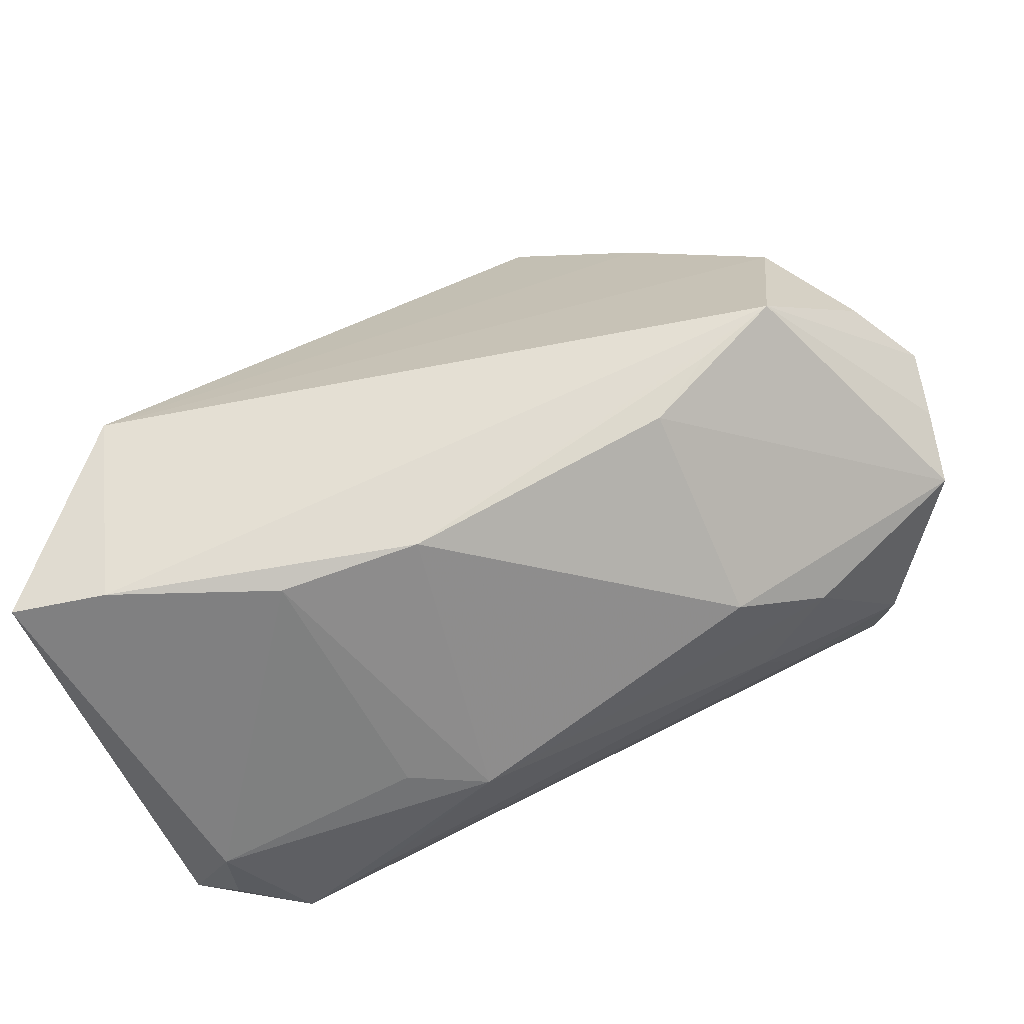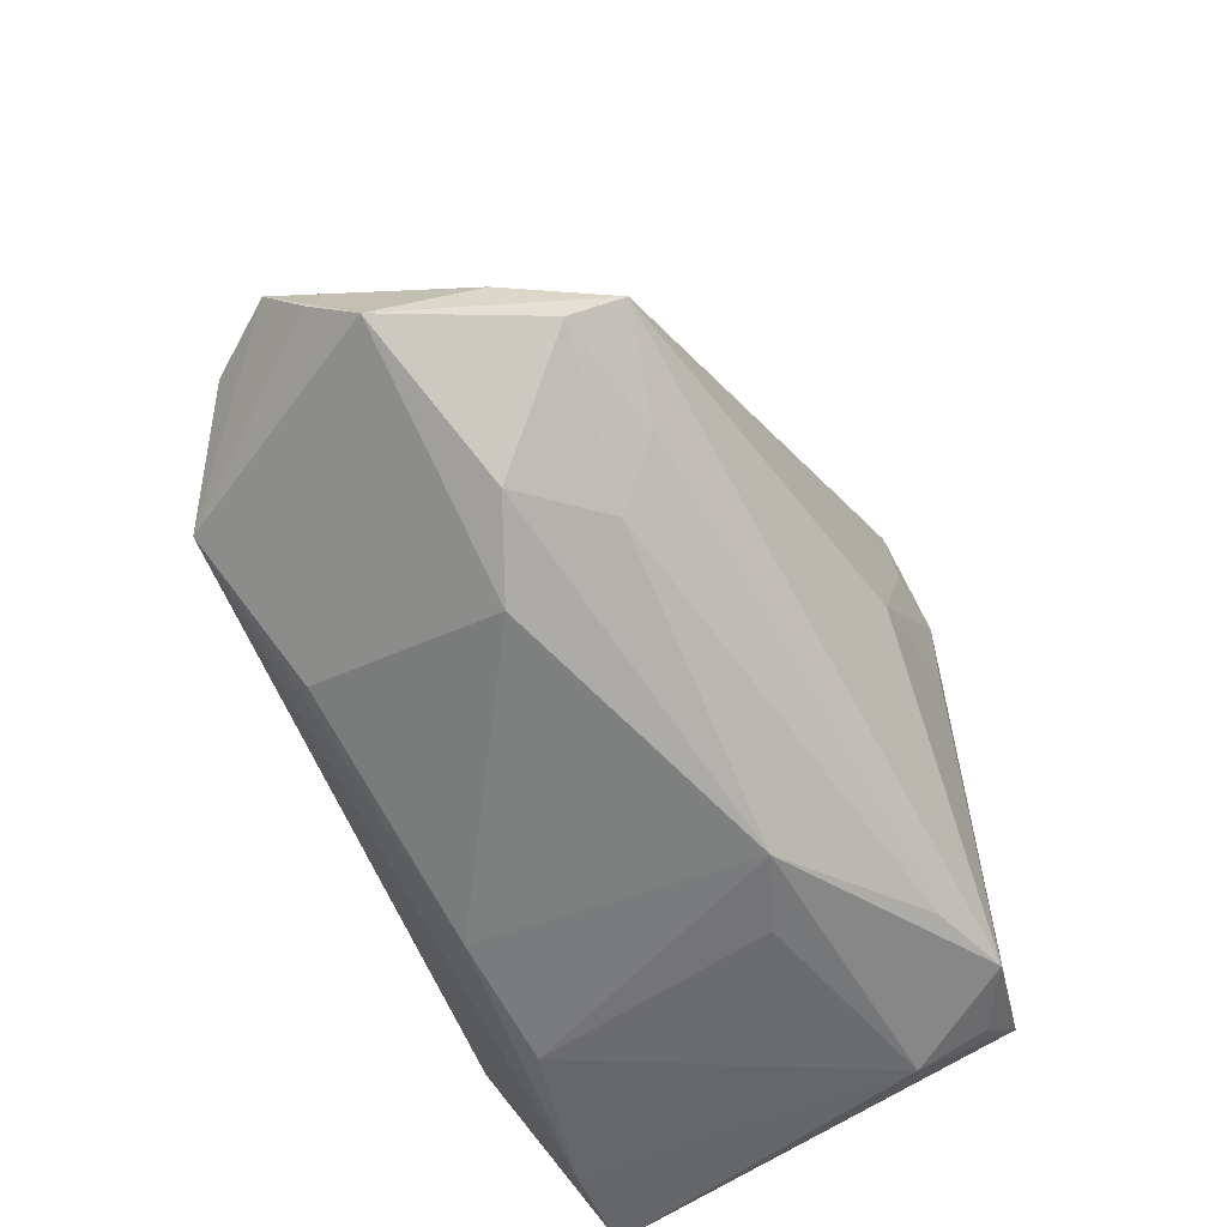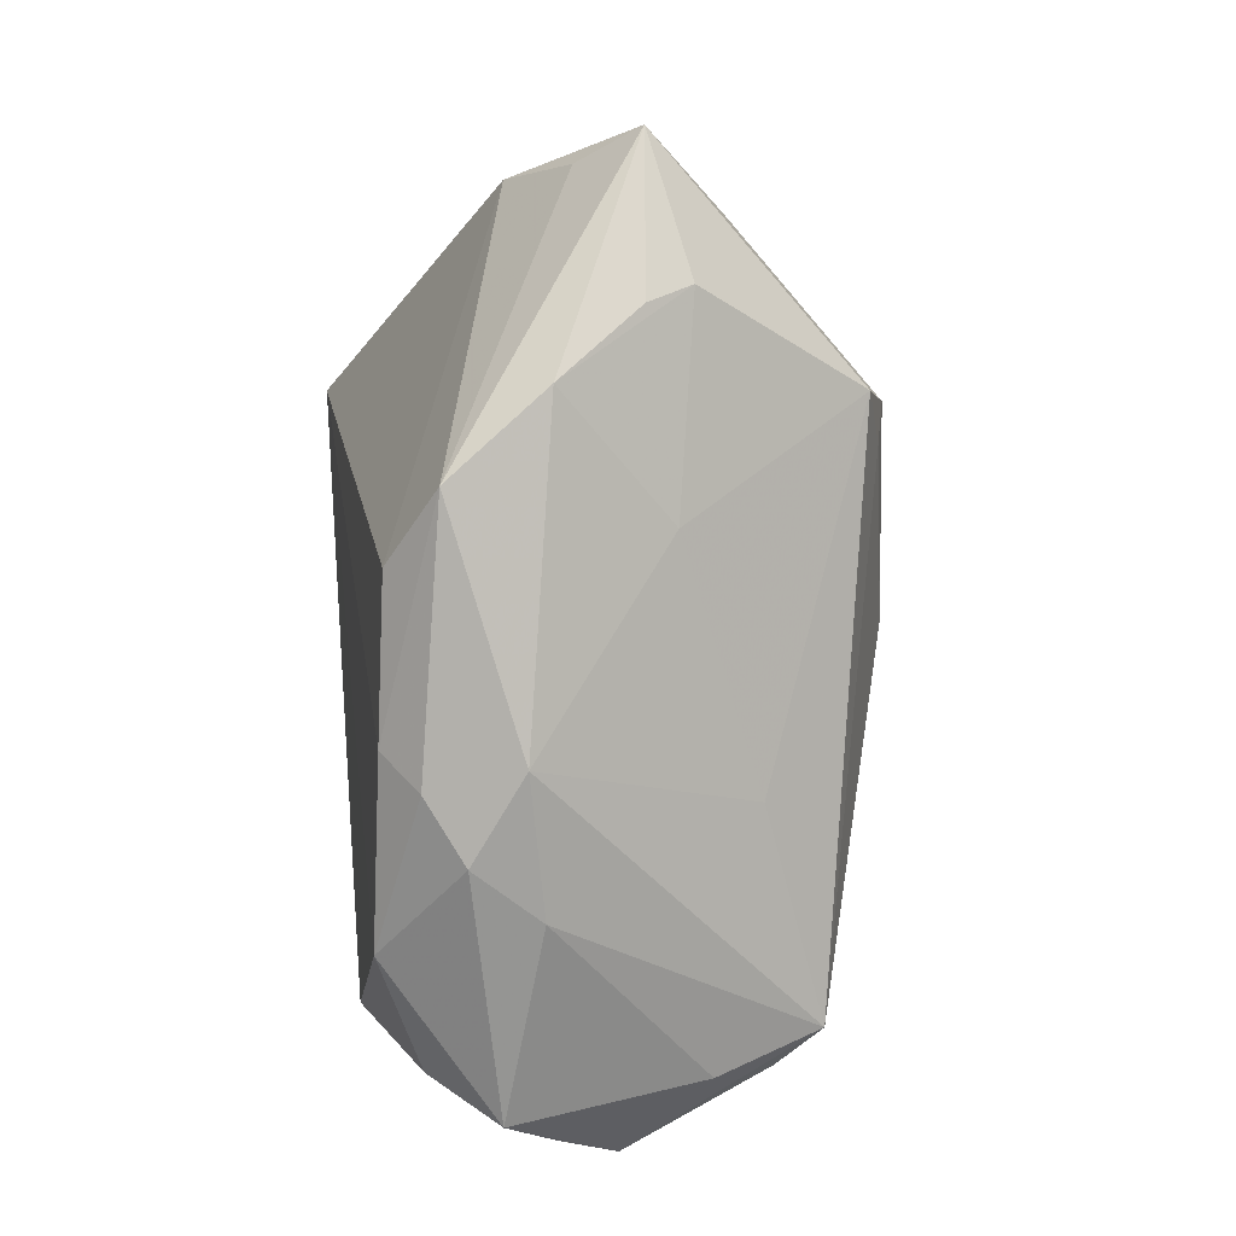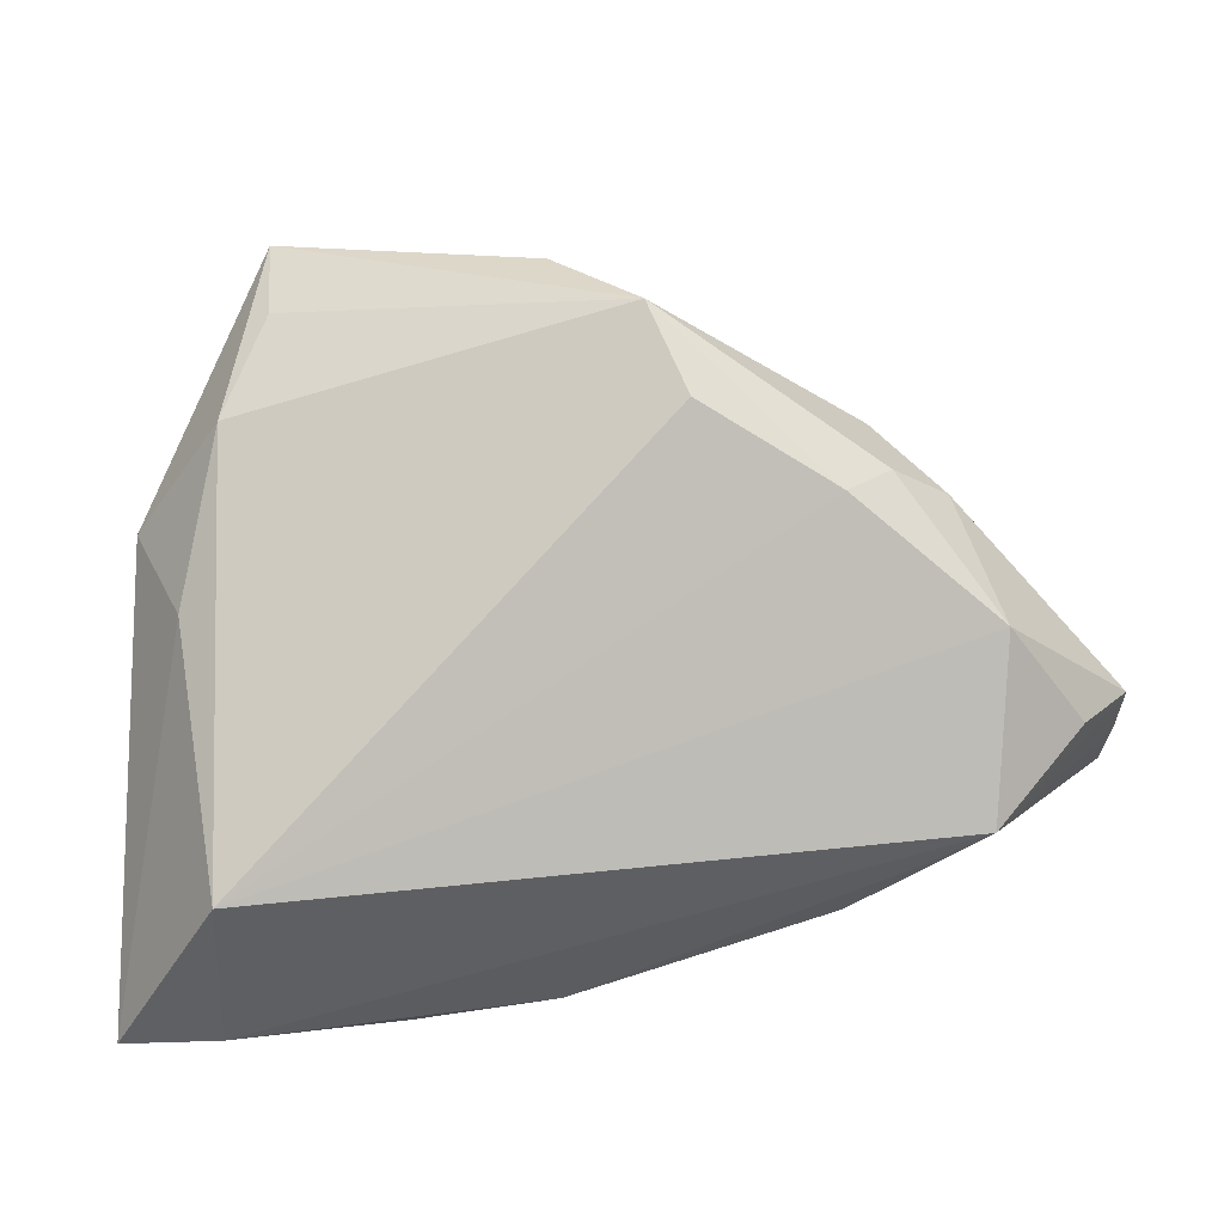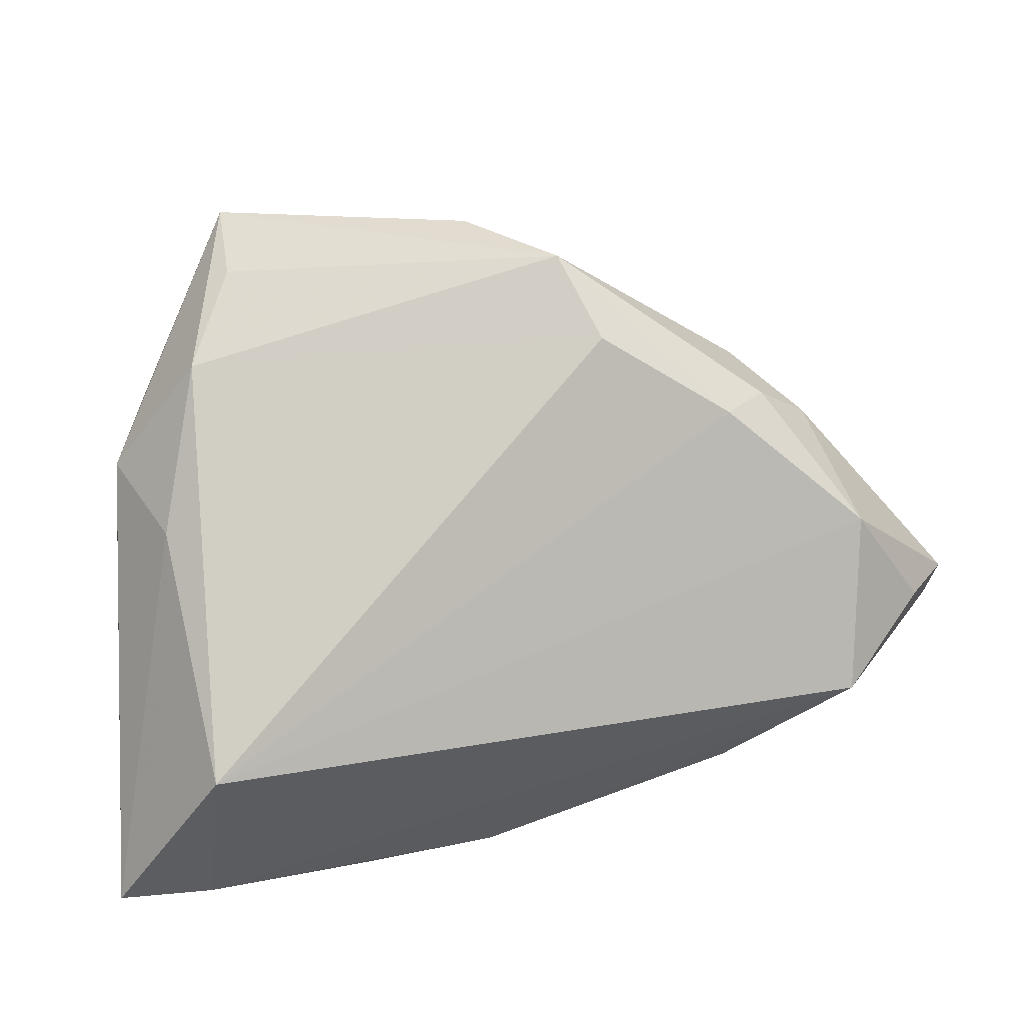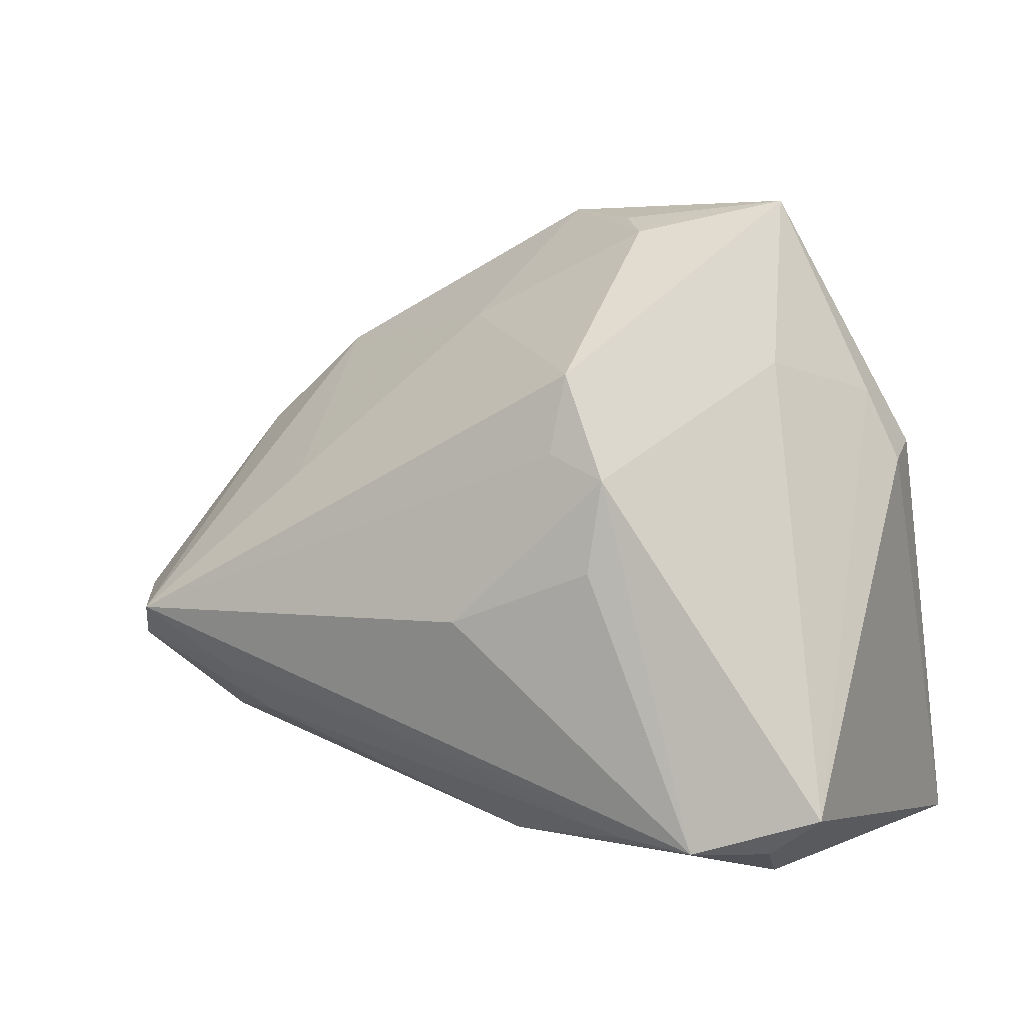
<metadata>
{"format":"obj","ext":"obj","renderer":"f3d","projection":"perspective","resolution":1024,"background":"white","views":[{"elev":-60.0,"azim":-170.3,"up":"+Y"},{"elev":-51.7,"azim":-69.9,"up":"+Y"},{"elev":65.5,"azim":-95.6,"up":"+Y"},{"elev":14.4,"azim":173.2,"up":"+Y"},{"elev":16.5,"azim":165.9,"up":"+Y"},{"elev":5.9,"azim":16.5,"up":"+Y"}]}
</metadata>
<code>
v 0.009336 0.04655 0.006144
v 0.006095 0.01717 0.03256
v -7.403e-05 0.04807 -0.004187
v -0.009154 0.04523 -0.01655
v 0.03743 -0.03525 -0.01919
v 0.03265 -0.03525 0.02237
v -0.01065 0.03388 0.007733
v 0.04125 0.02432 0.006786
v -0.03471 0.03016 -0.01015
v -0.04722 -0.02162 0.004373
v -0.05691 -0.01025 0.01445
v -0.05932 -0.004329 0.007166
v -0.006353 -0.00406 0.03291
v 7.756e-05 -0.03248 -0.01823
v -0.03658 -0.02672 0.0007236
v 0.04899 -0.03525 -0.01866
v -0.05656 -0.0006883 -0.02432
v -0.04338 -0.01348 0.01878
v 0.01478 -0.03059 0.03019
v 0.03109 0.02813 0.01749
v -0.03024 -0.02111 -0.0241
v -0.03677 -0.01526 -0.02842
v 0.03599 0.03143 -0.007081
v -0.04672 0.01145 -0.02822
v 0.01226 0.04462 0.01164
v -0.01316 0.03588 -0.02329
v 0.02996 0.0485 0.008107
v -0.06474 -0.01138 -0.003892
v 0.0452 0.01548 0.005824
v 0.00763 0.02687 0.03102
v -0.03394 0.01256 0.01499
v 0.01144 0.00287 0.03467
v -0.0473 0.01834 -0.009759
v 0.04071 0.01164 -0.01366
v 0.04554 0.01751 -0.0003261
v 0.01305 0.01423 0.03422
v -0.06423 -0.005533 -0.01066
v 0.0376 -0.01523 -0.0315
v -0.06369 0.0002468 -0.01621
v 0.03333 -0.03121 0.0304
v -0.02931 0.02601 -0.02552
v -0.03513 0.02727 -0.02134
v 0.01669 -0.03511 -0.01616
v 0.007413 -0.03448 0.01374
v -0.03889 -0.02024 0.01387
v 0.02446 -0.0309 0.03451
v -0.04239 0.02353 -0.01725
v 0.03021 0.04196 0.0003924
v 0.03992 -0.02617 0.03263
v -0.05438 -0.005887 0.02018
v -0.002399 -0.03359 0.01679
v -0.04513 -0.01034 -0.0315
f 49 16 29
f 29 16 35
f 27 35 23
f 38 26 23
f 27 30 20
f 17 52 39
f 38 52 24
f 52 17 24
f 24 17 39
f 14 52 5
f 38 16 5
f 5 52 38
f 46 13 50
f 8 35 27
f 8 29 35
f 27 20 8
f 49 29 8
f 8 20 49
f 38 23 34
f 34 23 35
f 34 16 38
f 35 16 34
f 4 23 26
f 4 3 27
f 27 3 1
f 2 30 50
f 50 13 2
f 39 52 37
f 22 52 14
f 14 21 22
f 22 21 52
f 43 51 14
f 14 5 43
f 18 46 50
f 6 46 51
f 6 5 16
f 6 43 5
f 6 16 49
f 27 23 48
f 48 4 27
f 23 4 48
f 12 33 39
f 50 33 12
f 4 42 47
f 39 33 47
f 47 24 39
f 47 42 24
f 50 30 31
f 30 7 31
f 3 7 25
f 25 1 3
f 25 7 30
f 25 30 27
f 27 1 25
f 13 46 32
f 14 51 15
f 51 10 15
f 15 21 14
f 50 12 28
f 28 37 52
f 39 37 28
f 28 12 39
f 28 15 10
f 52 21 28
f 21 15 28
f 51 46 19
f 46 18 19
f 45 10 51
f 51 19 45
f 45 19 18
f 51 43 44
f 44 6 51
f 43 6 44
f 49 46 40
f 40 6 49
f 46 6 40
f 41 4 26
f 41 42 4
f 24 42 41
f 41 26 38
f 38 24 41
f 9 31 7
f 9 7 3
f 9 33 50
f 50 31 9
f 9 47 33
f 3 4 9
f 4 47 9
f 36 2 13
f 13 32 36
f 30 2 36
f 36 46 49
f 36 32 46
f 49 20 36
f 36 20 30
f 50 28 11
f 11 28 10
f 10 45 11
f 11 18 50
f 11 45 18

</code>
